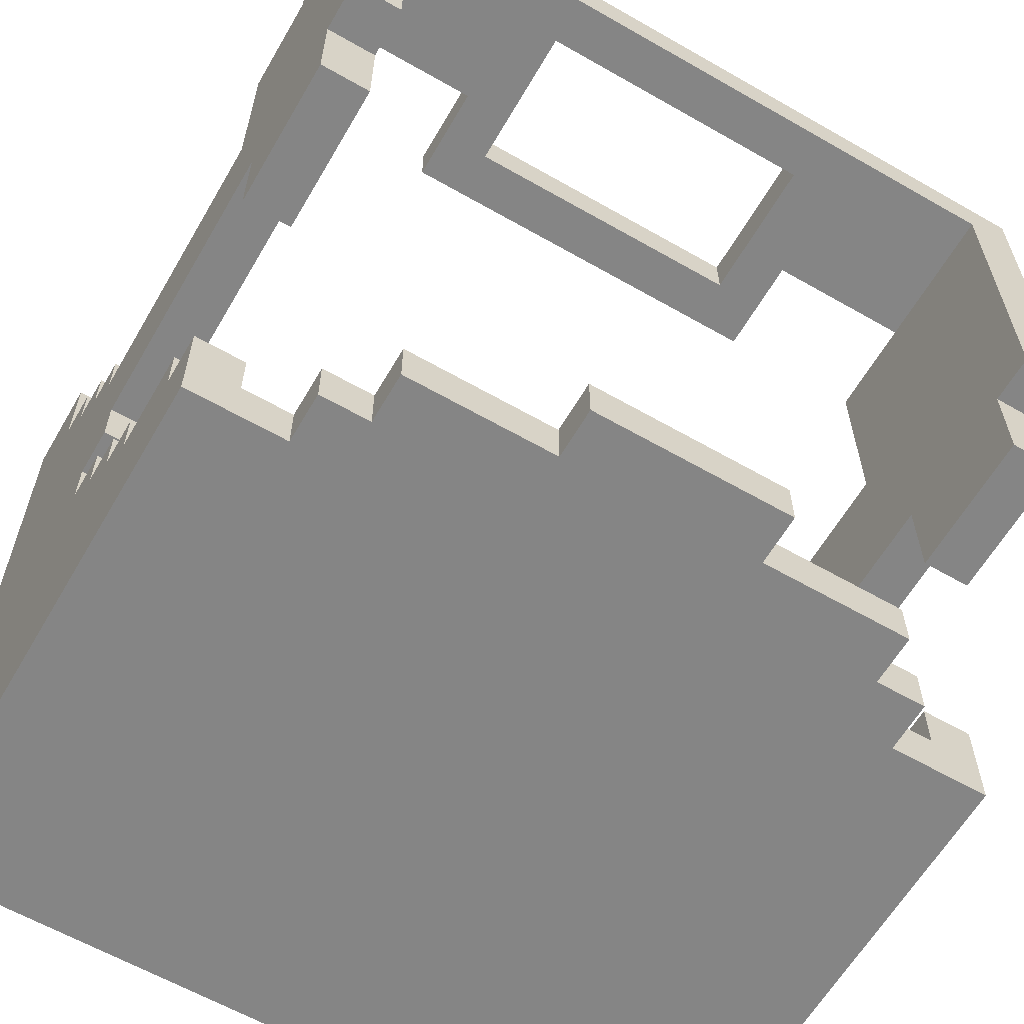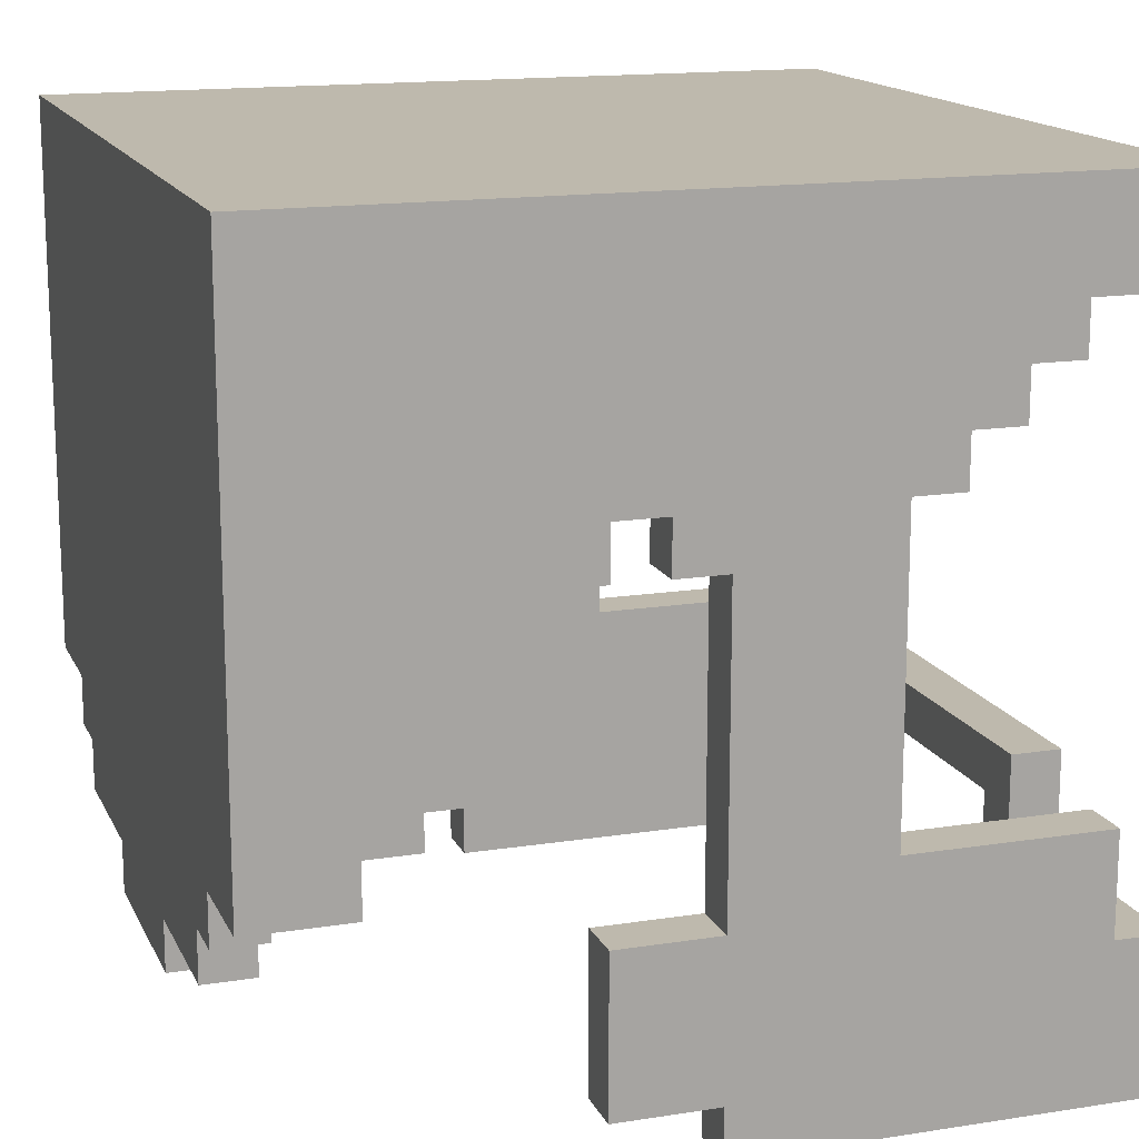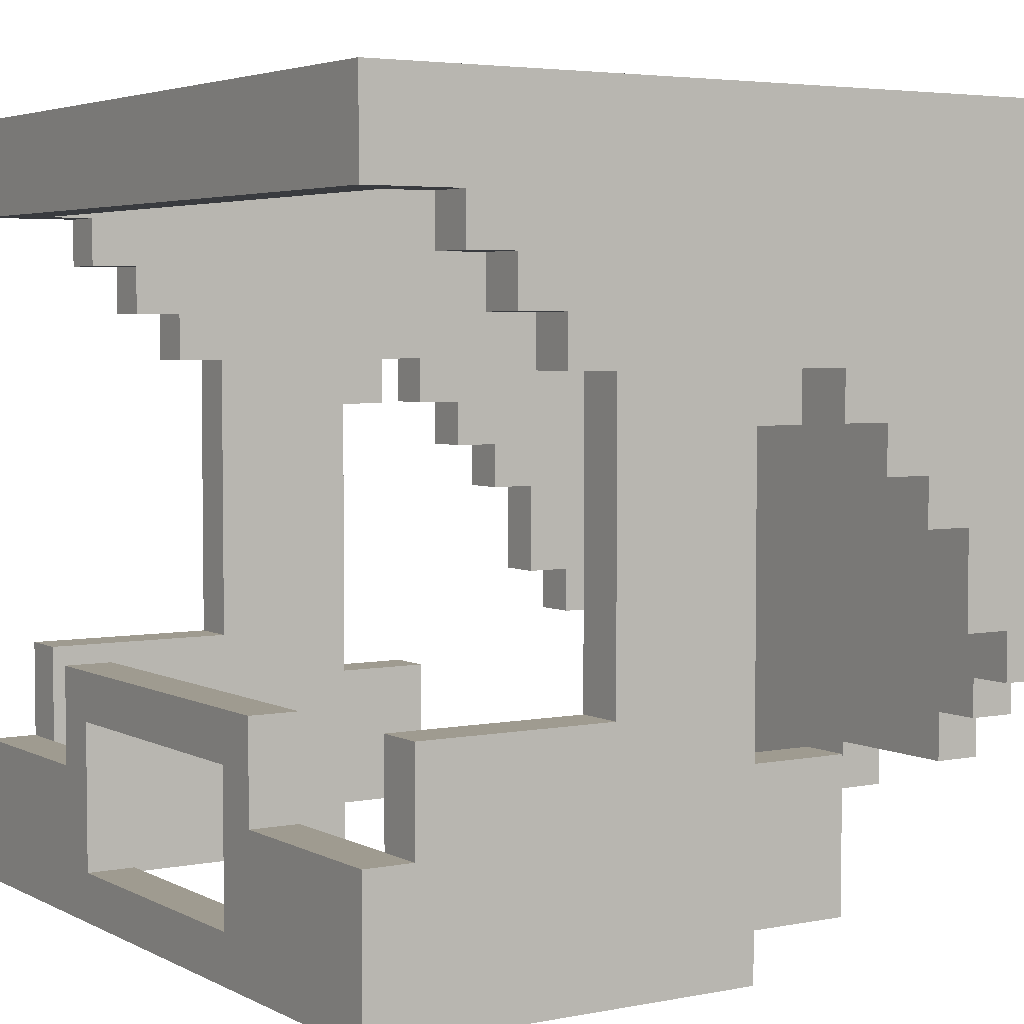
<metadata>
{"format":"obj","ext":"obj","renderer":"f3d","projection":"perspective","resolution":1024,"background":"white","views":[{"elev":-61.8,"azim":-30.2,"up":"+Z"},{"elev":15.3,"azim":-108.4,"up":"+Y"},{"elev":4.1,"azim":57.4,"up":"+Y"}]}
</metadata>
<code>
v -0.4 0 0.4
v -0.4 0 -0
v -0.4 0.05 -0
v -0.4 0.05 -0.1
v -0.4 0.15 0.4
v -0.4 0.15 0.35
v -0.4 0.2 -0
v -0.4 0.2 -0.1
v -0.4 0.25 0.35
v -0.4 0.25 0.15
v -0.4 0.25 -0.3
v -0.4 0.25 -0.4
v -0.4 0.3 -0.25
v -0.4 0.3 -0.3
v -0.4 0.4 -0.2
v -0.4 0.4 -0.25
v -0.4 0.45 -0.15
v -0.4 0.45 -0.2
v -0.4 0.5 -0
v -0.4 0.5 -0.05
v -0.4 0.5 -0.1
v -0.4 0.5 -0.15
v -0.4 0.55 0.2
v -0.4 0.55 0.15
v -0.4 0.55 -0.05
v -0.4 0.55 -0.1
v -0.4 0.6 0.25
v -0.4 0.6 0.2
v -0.4 0.65 0.3
v -0.4 0.65 0.25
v -0.4 0.7 0.4
v -0.4 0.7 0.3
v -0.4 0.8 0.4
v -0.4 0.8 -0.4
v -0.3 0.2 -0.35
v -0.3 0.2 -0.4
v -0.3 0.25 -0.35
v -0.3 0.25 -0.4
v -0.25 0.15 -0.35
v -0.25 0.15 -0.4
v -0.25 0.2 -0.35
v -0.25 0.2 -0.4
v -0.2 0.15 0.4
v -0.2 0.15 0.35
v -0.2 0.25 0.4
v -0.2 0.25 0.35
v -0.1 0.1 -0.35
v -0.1 0.1 -0.4
v -0.1 0.15 -0.35
v -0.1 0.15 -0.4
v 0.15 0.05 0.4
v 0.15 0.05 0.35
v 0.15 0.2 0.4
v 0.15 0.2 0.35
v 0.35 0 0.35
v 0.35 0 -0
v 0.35 0.05 -0
v 0.35 0.05 -0.1
v 0.35 0.15 0.35
v 0.35 0.2 -0
v 0.35 0.2 -0.1
v 0.35 0.25 0.35
v 0.35 0.25 0.15
v 0.35 0.25 -0.3
v 0.35 0.25 -0.35
v 0.35 0.3 -0.25
v 0.35 0.3 -0.3
v 0.35 0.4 -0.2
v 0.35 0.4 -0.25
v 0.35 0.45 -0.15
v 0.35 0.45 -0.2
v 0.35 0.5 -0
v 0.35 0.5 -0.05
v 0.35 0.5 -0.1
v 0.35 0.5 -0.15
v 0.35 0.55 0.2
v 0.35 0.55 0.15
v 0.35 0.55 -0.05
v 0.35 0.55 -0.1
v 0.35 0.6 0.25
v 0.35 0.6 0.2
v 0.35 0.65 0.3
v 0.35 0.65 0.25
v 0.35 0.7 0.35
v 0.35 0.7 0.3
v 0.35 0.75 0.35
v 0.35 0.75 -0.35
v -0.35 0 0.35
v -0.35 0 -0
v -0.35 0.05 -0
v -0.35 0.05 -0.1
v -0.35 0.15 0.35
v -0.35 0.2 -0
v -0.35 0.2 -0.1
v -0.35 0.25 0.35
v -0.35 0.25 0.15
v -0.35 0.25 -0.3
v -0.35 0.25 -0.35
v -0.35 0.3 -0.25
v -0.35 0.3 -0.3
v -0.35 0.4 -0.2
v -0.35 0.4 -0.25
v -0.35 0.45 -0.15
v -0.35 0.45 -0.2
v -0.35 0.5 -0
v -0.35 0.5 -0.05
v -0.35 0.5 -0.1
v -0.35 0.5 -0.15
v -0.35 0.55 0.2
v -0.35 0.55 0.15
v -0.35 0.55 -0.05
v -0.35 0.55 -0.1
v -0.35 0.6 0.25
v -0.35 0.6 0.2
v -0.35 0.65 0.3
v -0.35 0.65 0.25
v -0.35 0.7 0.35
v -0.35 0.7 0.3
v -0.35 0.75 0.35
v -0.35 0.75 -0.35
v -0.15 0.05 0.4
v -0.15 0.05 0.35
v -0.15 0.2 0.4
v -0.15 0.2 0.35
v 0.1 0.1 -0.35
v 0.1 0.1 -0.4
v 0.1 0.15 -0.35
v 0.1 0.15 -0.4
v 0.2 0.15 0.4
v 0.2 0.15 0.35
v 0.2 0.25 0.4
v 0.2 0.25 0.35
v 0.25 0.15 -0.35
v 0.25 0.15 -0.4
v 0.25 0.2 -0.35
v 0.25 0.2 -0.4
v 0.3 0.2 -0.35
v 0.3 0.2 -0.4
v 0.3 0.25 -0.35
v 0.3 0.25 -0.4
v 0.4 0 0.4
v 0.4 0 -0
v 0.4 0.05 -0
v 0.4 0.05 -0.1
v 0.4 0.15 0.4
v 0.4 0.15 0.35
v 0.4 0.2 -0
v 0.4 0.2 -0.1
v 0.4 0.25 0.35
v 0.4 0.25 0.15
v 0.4 0.25 -0.3
v 0.4 0.25 -0.4
v 0.4 0.3 -0.25
v 0.4 0.3 -0.3
v 0.4 0.4 -0.2
v 0.4 0.4 -0.25
v 0.4 0.45 -0.15
v 0.4 0.45 -0.2
v 0.4 0.5 -0
v 0.4 0.5 -0.05
v 0.4 0.5 -0.1
v 0.4 0.5 -0.15
v 0.4 0.55 0.2
v 0.4 0.55 0.15
v 0.4 0.55 -0.05
v 0.4 0.55 -0.1
v 0.4 0.6 0.25
v 0.4 0.6 0.2
v 0.4 0.65 0.3
v 0.4 0.65 0.25
v 0.4 0.7 0.4
v 0.4 0.7 0.3
v 0.4 0.8 0.4
v 0.4 0.8 -0.4
v -0.4 0 0.4
v -0.4 0.15 0.4
v -0.4 0.7 0.4
v -0.4 0.8 0.4
v -0.2 0.15 0.4
v -0.2 0.25 0.4
v -0.15 0.05 0.4
v -0.15 0.2 0.4
v 0.15 0.05 0.4
v 0.15 0.2 0.4
v 0.2 0.15 0.4
v 0.2 0.25 0.4
v 0.4 0 0.4
v 0.4 0.15 0.4
v 0.4 0.7 0.4
v 0.4 0.8 0.4
v -0.4 0.15 0.35
v -0.4 0.25 0.35
v -0.35 0.15 0.35
v -0.35 0.25 0.35
v 0.35 0.15 0.35
v 0.35 0.25 0.35
v 0.4 0.15 0.35
v 0.4 0.25 0.35
v -0.4 0.65 0.3
v -0.4 0.7 0.3
v -0.35 0.65 0.3
v -0.35 0.7 0.3
v 0.35 0.65 0.3
v 0.35 0.7 0.3
v 0.4 0.65 0.3
v 0.4 0.7 0.3
v -0.4 0.6 0.25
v -0.4 0.65 0.25
v -0.35 0.6 0.25
v -0.35 0.65 0.25
v 0.35 0.6 0.25
v 0.35 0.65 0.25
v 0.4 0.6 0.25
v 0.4 0.65 0.25
v -0.4 0.55 0.2
v -0.4 0.6 0.2
v -0.35 0.55 0.2
v -0.35 0.6 0.2
v 0.35 0.55 0.2
v 0.35 0.6 0.2
v 0.4 0.55 0.2
v 0.4 0.6 0.2
v -0.4 0.25 0.15
v -0.4 0.55 0.15
v -0.35 0.25 0.15
v -0.35 0.55 0.15
v 0.35 0.25 0.15
v 0.35 0.55 0.15
v 0.4 0.25 0.15
v 0.4 0.55 0.15
v -0.4 0.5 -0.1
v -0.4 0.55 -0.1
v -0.35 0.5 -0.1
v -0.35 0.55 -0.1
v 0.35 0.5 -0.1
v 0.35 0.55 -0.1
v 0.4 0.5 -0.1
v 0.4 0.55 -0.1
v -0.4 0.45 -0.15
v -0.4 0.5 -0.15
v -0.35 0.45 -0.15
v -0.35 0.5 -0.15
v 0.35 0.45 -0.15
v 0.35 0.5 -0.15
v 0.4 0.45 -0.15
v 0.4 0.5 -0.15
v -0.4 0.4 -0.2
v -0.4 0.45 -0.2
v -0.35 0.4 -0.2
v -0.35 0.45 -0.2
v 0.35 0.4 -0.2
v 0.35 0.45 -0.2
v 0.4 0.4 -0.2
v 0.4 0.45 -0.2
v -0.4 0.3 -0.25
v -0.4 0.4 -0.25
v -0.35 0.3 -0.25
v -0.35 0.4 -0.25
v 0.35 0.3 -0.25
v 0.35 0.4 -0.25
v 0.4 0.3 -0.25
v 0.4 0.4 -0.25
v -0.4 0.25 -0.3
v -0.4 0.3 -0.3
v -0.35 0.25 -0.3
v -0.35 0.3 -0.3
v 0.35 0.25 -0.3
v 0.35 0.3 -0.3
v 0.4 0.25 -0.3
v 0.4 0.3 -0.3
v -0.35 0.25 -0.35
v -0.35 0.75 -0.35
v -0.3 0.2 -0.35
v -0.3 0.25 -0.35
v -0.25 0.15 -0.35
v -0.25 0.2 -0.35
v -0.1 0.1 -0.35
v -0.1 0.15 -0.35
v 0.1 0.1 -0.35
v 0.1 0.15 -0.35
v 0.25 0.15 -0.35
v 0.25 0.2 -0.35
v 0.3 0.2 -0.35
v 0.3 0.25 -0.35
v 0.35 0.25 -0.35
v 0.35 0.75 -0.35
v -0.35 0 0.35
v -0.35 0.15 0.35
v -0.35 0.7 0.35
v -0.35 0.75 0.35
v -0.2 0.15 0.35
v -0.2 0.25 0.35
v -0.15 0.05 0.35
v -0.15 0.2 0.35
v 0.15 0.05 0.35
v 0.15 0.2 0.35
v 0.2 0.15 0.35
v 0.2 0.25 0.35
v 0.35 0 0.35
v 0.35 0.15 0.35
v 0.35 0.7 0.35
v 0.35 0.75 0.35
v -0.4 0 -0
v -0.4 0.05 -0
v -0.4 0.2 -0
v -0.4 0.5 -0
v -0.35 0 -0
v -0.35 0.05 -0
v -0.35 0.2 -0
v -0.35 0.5 -0
v 0.35 0 -0
v 0.35 0.05 -0
v 0.35 0.2 -0
v 0.35 0.5 -0
v 0.4 0 -0
v 0.4 0.05 -0
v 0.4 0.2 -0
v 0.4 0.5 -0
v -0.4 0.5 -0.05
v -0.4 0.55 -0.05
v -0.35 0.5 -0.05
v -0.35 0.55 -0.05
v 0.35 0.5 -0.05
v 0.35 0.55 -0.05
v 0.4 0.5 -0.05
v 0.4 0.55 -0.05
v -0.4 0.05 -0.1
v -0.4 0.2 -0.1
v -0.35 0.05 -0.1
v -0.35 0.2 -0.1
v 0.35 0.05 -0.1
v 0.35 0.2 -0.1
v 0.4 0.05 -0.1
v 0.4 0.2 -0.1
v -0.4 0.25 -0.4
v -0.4 0.8 -0.4
v -0.3 0.2 -0.4
v -0.3 0.25 -0.4
v -0.25 0.15 -0.4
v -0.25 0.2 -0.4
v -0.1 0.1 -0.4
v -0.1 0.15 -0.4
v 0.1 0.1 -0.4
v 0.1 0.15 -0.4
v 0.25 0.15 -0.4
v 0.25 0.2 -0.4
v 0.3 0.2 -0.4
v 0.3 0.25 -0.4
v 0.4 0.25 -0.4
v 0.4 0.8 -0.4
v -0.4 0 0.4
v 0.4 0 0.4
v -0.35 0 0.35
v 0.35 0 0.35
v -0.4 0 -0
v -0.35 0 -0
v 0.35 0 -0
v 0.4 0 -0
v -0.4 0.05 -0
v -0.35 0.05 -0
v 0.35 0.05 -0
v 0.4 0.05 -0
v -0.4 0.05 -0.1
v -0.35 0.05 -0.1
v 0.35 0.05 -0.1
v 0.4 0.05 -0.1
v -0.1 0.1 -0.35
v 0.1 0.1 -0.35
v -0.1 0.1 -0.4
v 0.1 0.1 -0.4
v -0.25 0.15 -0.35
v -0.1 0.15 -0.35
v 0.1 0.15 -0.35
v 0.25 0.15 -0.35
v -0.25 0.15 -0.4
v -0.1 0.15 -0.4
v 0.1 0.15 -0.4
v 0.25 0.15 -0.4
v -0.15 0.2 0.4
v 0.15 0.2 0.4
v -0.15 0.2 0.35
v 0.15 0.2 0.35
v -0.3 0.2 -0.35
v -0.25 0.2 -0.35
v 0.25 0.2 -0.35
v 0.3 0.2 -0.35
v -0.3 0.2 -0.4
v -0.25 0.2 -0.4
v 0.25 0.2 -0.4
v 0.3 0.2 -0.4
v -0.4 0.25 -0.3
v -0.35 0.25 -0.3
v 0.35 0.25 -0.3
v 0.4 0.25 -0.3
v -0.35 0.25 -0.35
v -0.3 0.25 -0.35
v 0.3 0.25 -0.35
v 0.35 0.25 -0.35
v -0.4 0.25 -0.4
v -0.3 0.25 -0.4
v 0.3 0.25 -0.4
v 0.4 0.25 -0.4
v -0.4 0.3 -0.25
v -0.35 0.3 -0.25
v 0.35 0.3 -0.25
v 0.4 0.3 -0.25
v -0.4 0.3 -0.3
v -0.35 0.3 -0.3
v 0.35 0.3 -0.3
v 0.4 0.3 -0.3
v -0.4 0.4 -0.2
v -0.35 0.4 -0.2
v 0.35 0.4 -0.2
v 0.4 0.4 -0.2
v -0.4 0.4 -0.25
v -0.35 0.4 -0.25
v 0.35 0.4 -0.25
v 0.4 0.4 -0.25
v -0.4 0.45 -0.15
v -0.35 0.45 -0.15
v 0.35 0.45 -0.15
v 0.4 0.45 -0.15
v -0.4 0.45 -0.2
v -0.35 0.45 -0.2
v 0.35 0.45 -0.2
v 0.4 0.45 -0.2
v -0.4 0.5 -0
v -0.35 0.5 -0
v 0.35 0.5 -0
v 0.4 0.5 -0
v -0.4 0.5 -0.05
v -0.35 0.5 -0.05
v 0.35 0.5 -0.05
v 0.4 0.5 -0.05
v -0.4 0.5 -0.1
v -0.35 0.5 -0.1
v 0.35 0.5 -0.1
v 0.4 0.5 -0.1
v -0.4 0.5 -0.15
v -0.35 0.5 -0.15
v 0.35 0.5 -0.15
v 0.4 0.5 -0.15
v -0.4 0.55 0.2
v -0.35 0.55 0.2
v 0.35 0.55 0.2
v 0.4 0.55 0.2
v -0.4 0.55 0.15
v -0.35 0.55 0.15
v 0.35 0.55 0.15
v 0.4 0.55 0.15
v -0.4 0.55 -0.05
v -0.35 0.55 -0.05
v 0.35 0.55 -0.05
v 0.4 0.55 -0.05
v -0.4 0.55 -0.1
v -0.35 0.55 -0.1
v 0.35 0.55 -0.1
v 0.4 0.55 -0.1
v -0.4 0.6 0.25
v -0.35 0.6 0.25
v 0.35 0.6 0.25
v 0.4 0.6 0.25
v -0.4 0.6 0.2
v -0.35 0.6 0.2
v 0.35 0.6 0.2
v 0.4 0.6 0.2
v -0.4 0.65 0.3
v -0.35 0.65 0.3
v 0.35 0.65 0.3
v 0.4 0.65 0.3
v -0.4 0.65 0.25
v -0.35 0.65 0.25
v 0.35 0.65 0.25
v 0.4 0.65 0.25
v -0.4 0.7 0.4
v 0.4 0.7 0.4
v -0.35 0.7 0.35
v 0.35 0.7 0.35
v -0.4 0.7 0.3
v -0.35 0.7 0.3
v 0.35 0.7 0.3
v 0.4 0.7 0.3
v -0.35 0.75 0.35
v 0.35 0.75 0.35
v -0.35 0.75 -0.35
v 0.35 0.75 -0.35
v -0.15 0.05 0.4
v 0.15 0.05 0.4
v -0.15 0.05 0.35
v 0.15 0.05 0.35
v -0.4 0.15 0.4
v -0.2 0.15 0.4
v 0.2 0.15 0.4
v 0.4 0.15 0.4
v -0.4 0.15 0.35
v -0.35 0.15 0.35
v -0.2 0.15 0.35
v 0.2 0.15 0.35
v 0.35 0.15 0.35
v 0.4 0.15 0.35
v -0.4 0.2 -0
v -0.35 0.2 -0
v 0.35 0.2 -0
v 0.4 0.2 -0
v -0.4 0.2 -0.1
v -0.35 0.2 -0.1
v 0.35 0.2 -0.1
v 0.4 0.2 -0.1
v -0.2 0.25 0.4
v 0.2 0.25 0.4
v -0.4 0.25 0.35
v -0.35 0.25 0.35
v -0.2 0.25 0.35
v 0.2 0.25 0.35
v 0.35 0.25 0.35
v 0.4 0.25 0.35
v -0.4 0.25 0.15
v -0.35 0.25 0.15
v 0.35 0.25 0.15
v 0.4 0.25 0.15
v -0.4 0.8 0.4
v 0.4 0.8 0.4
v -0.4 0.8 -0.4
v 0.4 0.8 -0.4
f 3 2 1
f 5 3 1
f 5 4 3
f 6 4 5
f 7 4 6
f 8 4 7
f 9 7 6
f 10 7 9
f 14 12 11
f 16 14 13
f 18 16 15
f 19 7 10
f 22 18 17
f 24 20 19
f 24 19 10
f 25 20 24
f 26 22 21
f 28 25 24
f 28 26 25
f 28 24 23
f 30 28 27
f 32 30 29
f 33 32 31
f 34 22 26
f 34 32 33
f 34 12 14
f 34 30 32
f 34 14 16
f 34 28 30
f 34 16 18
f 34 26 28
f 34 18 22
f 37 36 35
f 38 36 37
f 41 40 39
f 42 40 41
f 45 44 43
f 46 44 45
f 49 48 47
f 50 48 49
f 53 52 51
f 54 52 53
f 57 56 55
f 59 57 55
f 59 58 57
f 60 58 59
f 61 58 60
f 62 60 59
f 63 60 62
f 67 65 64
f 69 67 66
f 71 69 68
f 72 60 63
f 75 71 70
f 77 73 72
f 77 72 63
f 78 73 77
f 79 75 74
f 81 78 77
f 81 79 78
f 81 77 76
f 83 81 80
f 85 83 82
f 86 85 84
f 87 75 79
f 87 85 86
f 87 65 67
f 87 83 85
f 87 67 69
f 87 81 83
f 87 69 71
f 87 79 81
f 87 71 75
f 88 89 90
f 88 90 92
f 90 91 92
f 92 91 93
f 93 91 94
f 92 93 95
f 95 93 96
f 97 98 100
f 99 100 102
f 101 102 104
f 96 93 105
f 103 104 108
f 105 106 110
f 96 105 110
f 110 106 111
f 107 108 112
f 110 111 114
f 111 112 114
f 109 110 114
f 113 114 116
f 115 116 118
f 117 118 119
f 112 108 120
f 119 118 120
f 100 98 120
f 118 116 120
f 102 100 120
f 116 114 120
f 104 102 120
f 114 112 120
f 108 104 120
f 121 122 123
f 123 122 124
f 125 126 127
f 127 126 128
f 129 130 131
f 131 130 132
f 133 134 135
f 135 134 136
f 137 138 139
f 139 138 140
f 141 142 143
f 141 143 145
f 143 144 145
f 145 144 146
f 146 144 147
f 147 144 148
f 146 147 149
f 149 147 150
f 151 152 154
f 153 154 156
f 155 156 158
f 150 147 159
f 157 158 162
f 159 160 164
f 150 159 164
f 164 160 165
f 161 162 166
f 164 165 168
f 165 166 168
f 163 164 168
f 167 168 170
f 169 170 172
f 171 172 173
f 166 162 174
f 173 172 174
f 154 152 174
f 172 170 174
f 156 154 174
f 170 168 174
f 158 156 174
f 168 166 174
f 162 158 174
f 179 176 175
f 181 179 175
f 181 180 179
f 182 180 181
f 183 181 175
f 184 180 182
f 185 184 183
f 186 180 184
f 186 184 185
f 187 183 175
f 187 185 183
f 188 185 187
f 189 178 177
f 190 178 189
f 193 192 191
f 194 192 193
f 197 196 195
f 198 196 197
f 201 200 199
f 202 200 201
f 205 204 203
f 206 204 205
f 209 208 207
f 210 208 209
f 213 212 211
f 214 212 213
f 217 216 215
f 218 216 217
f 221 220 219
f 222 220 221
f 225 224 223
f 226 224 225
f 229 228 227
f 230 228 229
f 233 232 231
f 234 232 233
f 237 236 235
f 238 236 237
f 241 240 239
f 242 240 241
f 245 244 243
f 246 244 245
f 249 248 247
f 250 248 249
f 253 252 251
f 254 252 253
f 257 256 255
f 258 256 257
f 261 260 259
f 262 260 261
f 265 264 263
f 266 264 265
f 269 268 267
f 270 268 269
f 274 272 271
f 276 274 273
f 278 276 275
f 279 278 277
f 280 276 278
f 280 278 279
f 281 276 280
f 282 274 276
f 282 276 281
f 283 274 282
f 284 272 274
f 284 274 283
f 285 272 284
f 286 272 285
f 287 288 291
f 287 291 293
f 291 292 293
f 293 292 294
f 287 293 295
f 294 292 296
f 295 296 297
f 296 292 298
f 297 296 298
f 287 295 299
f 295 297 299
f 299 297 300
f 289 290 301
f 301 290 302
f 303 304 307
f 307 304 308
f 305 306 309
f 309 306 310
f 311 312 315
f 315 312 316
f 313 314 317
f 317 314 318
f 319 320 321
f 321 320 322
f 323 324 325
f 325 324 326
f 327 328 329
f 329 328 330
f 331 332 333
f 333 332 334
f 335 336 338
f 337 338 340
f 339 340 342
f 341 342 343
f 342 340 344
f 343 342 344
f 344 340 345
f 340 338 346
f 345 340 346
f 346 338 347
f 338 336 348
f 347 338 348
f 348 336 349
f 349 336 350
f 353 352 351
f 354 352 353
f 355 353 351
f 356 353 355
f 357 352 354
f 358 352 357
f 363 360 359
f 364 360 363
f 365 362 361
f 366 362 365
f 369 368 367
f 370 368 369
f 375 372 371
f 376 372 375
f 377 374 373
f 378 374 377
f 381 380 379
f 382 380 381
f 387 384 383
f 388 384 387
f 389 386 385
f 390 386 389
f 395 392 391
f 398 394 393
f 399 396 395
f 399 395 391
f 400 396 399
f 401 398 397
f 402 394 398
f 402 398 401
f 407 404 403
f 408 404 407
f 409 406 405
f 410 406 409
f 415 412 411
f 416 412 415
f 417 414 413
f 418 414 417
f 423 420 419
f 424 420 423
f 425 422 421
f 426 422 425
f 431 428 427
f 432 428 431
f 433 430 429
f 434 430 433
f 439 436 435
f 440 436 439
f 441 438 437
f 442 438 441
f 447 444 443
f 448 444 447
f 449 446 445
f 450 446 449
f 455 452 451
f 456 452 455
f 457 454 453
f 458 454 457
f 463 460 459
f 464 460 463
f 465 462 461
f 466 462 465
f 471 468 467
f 472 468 471
f 473 470 469
f 474 470 473
f 477 476 475
f 478 476 477
f 479 477 475
f 480 477 479
f 481 476 478
f 482 476 481
f 485 484 483
f 486 484 485
f 487 488 489
f 489 488 490
f 491 492 495
f 495 492 496
f 496 492 497
f 493 494 498
f 498 494 499
f 499 494 500
f 501 502 505
f 505 502 506
f 503 504 507
f 507 504 508
f 509 510 513
f 513 510 514
f 511 512 517
f 517 512 518
f 515 516 519
f 519 516 520
f 521 522 523
f 523 522 524

</code>
